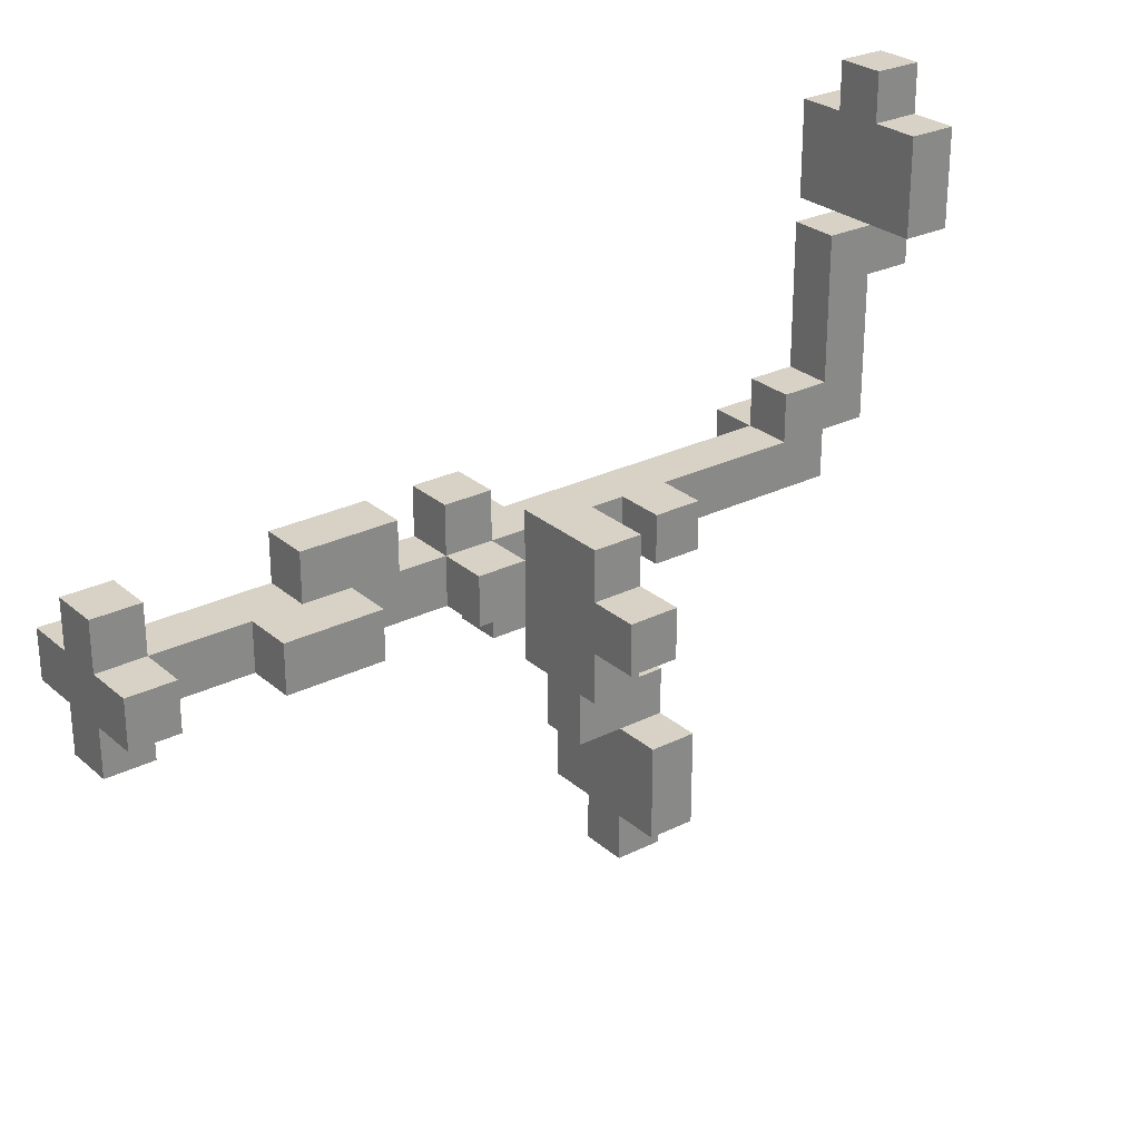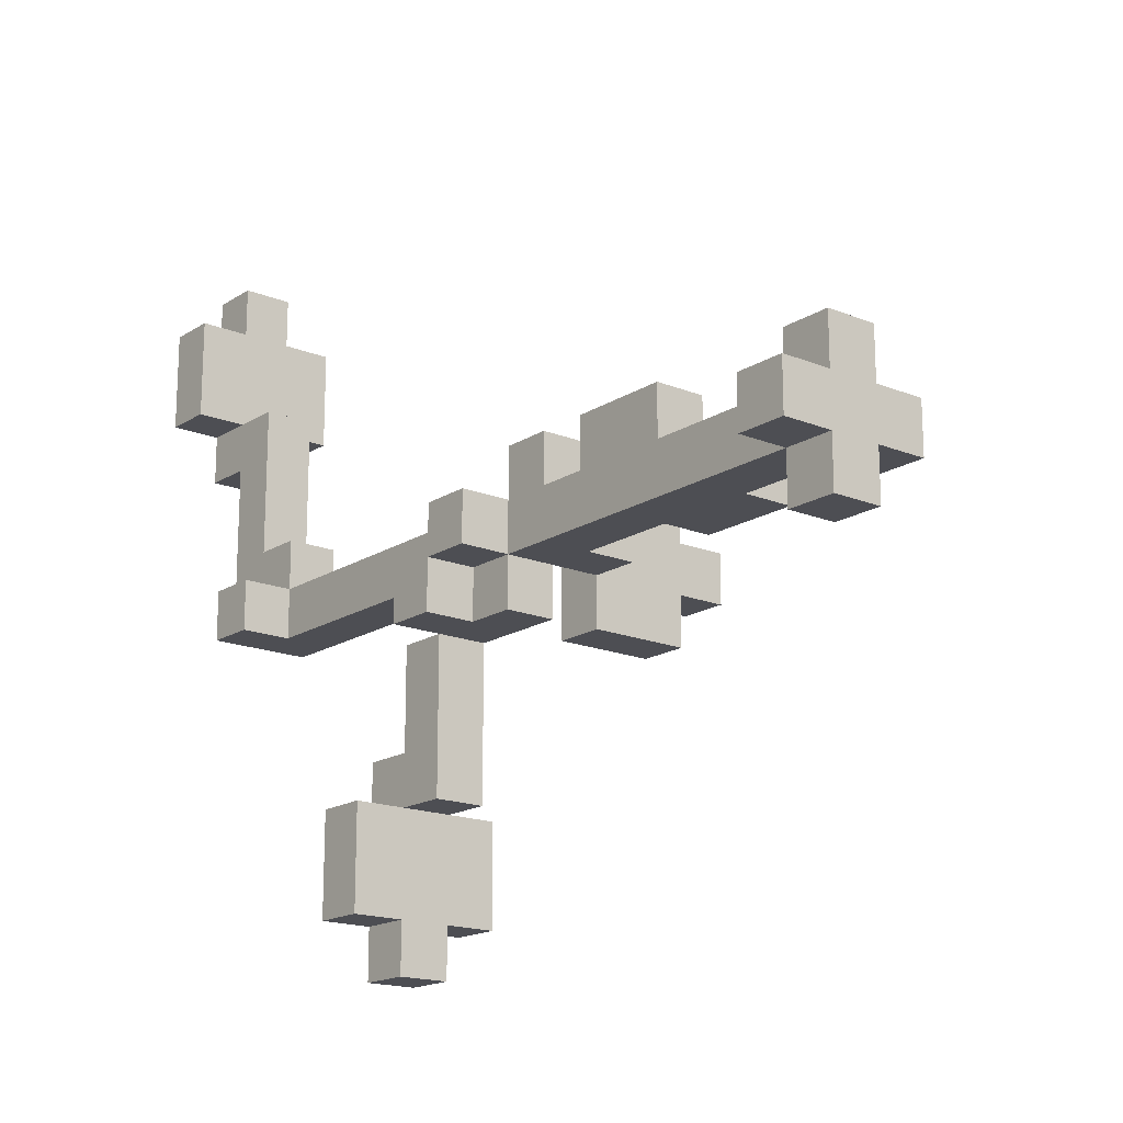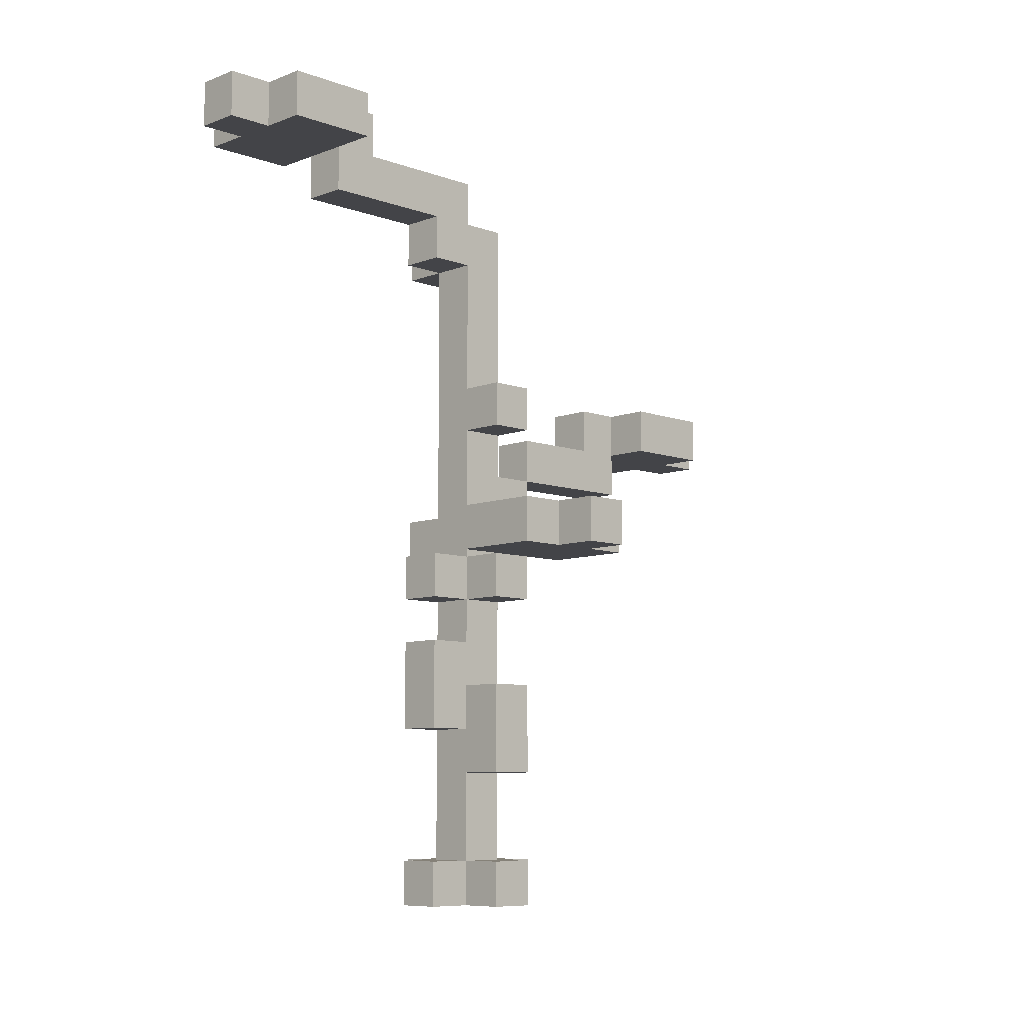
<metadata>
{"format":"obj","ext":"obj","renderer":"f3d","projection":"perspective","resolution":1024,"background":"white","views":[{"elev":27.2,"azim":52.5,"up":"+Z"},{"elev":-17.3,"azim":-38.8,"up":"+Z"},{"elev":-8.3,"azim":45.6,"up":"+Y"}]}
</metadata>
<code>
o
v 0 2 -0.7
v 0 2 -0.8
v 0 2.1 -0.7
v 0 2.1 -0.8
v 0 2.8 -0.7
v 0 2.8 -0.8
v 0 2.9 -0.7
v 0 2.9 -0.8
v 0 2.9 -0.9
v 0 3 -0.8
v 0 3 -0.9
v 0 3.1 -1.2
v 0 3.1 -1.4
v 0 3.2 -1.2
v 0 3.2 -1.4
v 0 3.5 -0.7
v 0 3.5 -0.8
v 0 3.6 -0.7
v 0 3.6 -0.8
v 0 3.7 -0.1
v 0 3.7 -0.3
v 0 3.8 -0.1
v 0 3.8 -0.3
v 0.1 2 -0.6
v 0.1 2 -0.7
v 0.1 2 -0.8
v 0.1 2 -0.9
v 0.1 2.1 -0.6
v 0.1 2.1 -0.7
v 0.1 2.1 -0.8
v 0.1 2.1 -0.9
v 0.1 2.4 -0.6
v 0.1 2.4 -0.7
v 0.1 2.6 -0.6
v 0.1 2.6 -0.7
v 0.1 2.7 -0.6
v 0.1 2.7 -0.7
v 0.1 2.8 -0.6
v 0.1 2.8 -0.7
v 0.1 2.8 -0.8
v 0.1 2.8 -0.9
v 0.1 2.9 -0.7
v 0.1 2.9 -0.8
v 0.1 2.9 -0.9
v 0.1 3 -0.8
v 0.1 3 -0.9
v 0.1 3 -1.2
v 0.1 3.1 -0.9
v 0.1 3.1 -1.1
v 0.1 3.1 -1.2
v 0.1 3.1 -1.4
v 0.1 3.1 -1.5
v 0.1 3.2 -1.1
v 0.1 3.2 -1.2
v 0.1 3.2 -1.4
v 0.1 3.2 -1.5
v 0.1 3.5 -0.6
v 0.1 3.5 -0.7
v 0.1 3.5 -0.8
v 0.1 3.6 -0.3
v 0.1 3.6 -0.6
v 0.1 3.6 -0.7
v 0.1 3.7 0
v 0.1 3.7 -0.1
v 0.1 3.7 -0.3
v 0.1 3.7 -0.4
v 0.1 3.7 -0.7
v 0.1 3.8 0
v 0.1 3.8 -0.1
v 0.1 3.8 -0.3
v 0.1 3.8 -0.4
v 0.3 2.8 -0.6
v 0.3 2.8 -0.7
v 0.3 2.8 -0.8
v 0.3 2.8 -0.9
v 0.3 2.9 -0.6
v 0.3 2.9 -0.9
v 0.2 2 -0.6
v 0.2 2 -0.7
v 0.2 2 -0.8
v 0.2 2 -0.9
v 0.2 2.1 -0.6
v 0.2 2.1 -0.7
v 0.2 2.1 -0.8
v 0.2 2.1 -0.9
v 0.2 2.3 -0.7
v 0.2 2.3 -0.8
v 0.2 2.4 -0.6
v 0.2 2.4 -0.7
v 0.2 2.5 -0.7
v 0.2 2.5 -0.8
v 0.2 2.6 -0.6
v 0.2 2.6 -0.7
v 0.2 2.7 -0.6
v 0.2 2.7 -0.7
v 0.2 2.7 -0.8
v 0.2 2.8 -0.6
v 0.2 2.8 -0.7
v 0.2 2.8 -0.8
v 0.2 2.8 -0.9
v 0.2 3 -0.8
v 0.2 3 -0.9
v 0.2 3 -1.2
v 0.2 3.1 -0.7
v 0.2 3.1 -0.8
v 0.2 3.1 -0.9
v 0.2 3.1 -1.1
v 0.2 3.1 -1.2
v 0.2 3.1 -1.4
v 0.2 3.1 -1.5
v 0.2 3.2 -0.7
v 0.2 3.2 -0.8
v 0.2 3.2 -1.1
v 0.2 3.2 -1.2
v 0.2 3.2 -1.4
v 0.2 3.2 -1.5
v 0.2 3.5 -0.6
v 0.2 3.5 -0.7
v 0.2 3.6 -0.3
v 0.2 3.6 -0.6
v 0.2 3.6 -0.7
v 0.2 3.6 -0.8
v 0.2 3.7 0
v 0.2 3.7 -0.1
v 0.2 3.7 -0.3
v 0.2 3.7 -0.4
v 0.2 3.7 -0.7
v 0.2 3.8 0
v 0.2 3.8 -0.1
v 0.2 3.8 -0.3
v 0.2 3.8 -0.4
v 0.3 2 -0.7
v 0.3 2 -0.8
v 0.3 2.1 -0.7
v 0.3 2.1 -0.8
v 0.3 2.3 -0.7
v 0.3 2.3 -0.8
v 0.3 2.5 -0.7
v 0.3 2.5 -0.8
v 0.3 2.7 -0.7
v 0.3 2.7 -0.8
v 0.3 2.8 -0.7
v 0.3 2.8 -0.8
v 0.3 3.1 -0.7
v 0.3 3.1 -0.8
v 0.3 3.1 -1.2
v 0.3 3.1 -1.4
v 0.3 3.2 -0.7
v 0.3 3.2 -0.8
v 0.3 3.2 -1.2
v 0.3 3.2 -1.4
v 0.3 3.7 -0.1
v 0.3 3.7 -0.3
v 0.3 3.8 -0.1
v 0.3 3.8 -0.3
v 0.5 2.8 -0.6
v 0.5 2.8 -0.7
v 0.5 2.8 -0.8
v 0.5 2.8 -0.9
v 0.5 2.9 -0.6
v 0.5 2.9 -0.7
v 0.5 2.9 -0.8
v 0.5 2.9 -0.9
v 0.6 2.8 -0.7
v 0.6 2.8 -0.8
v 0.6 2.9 -0.7
v 0.6 2.9 -0.8
v 0.1 3.7 0
v 0.1 3.8 0
v 0.2 3.7 0
v 0.2 3.8 0
v 0 3.7 -0.1
v 0 3.8 -0.1
v 0.1 3.7 -0.1
v 0.1 3.8 -0.1
v 0.2 3.7 -0.1
v 0.2 3.8 -0.1
v 0.3 3.7 -0.1
v 0.3 3.8 -0.1
v 0.1 3.6 -0.3
v 0.1 3.7 -0.3
v 0.2 3.6 -0.3
v 0.2 3.7 -0.3
v 0.1 2 -0.6
v 0.1 2.1 -0.6
v 0.1 2.4 -0.6
v 0.1 2.6 -0.6
v 0.1 2.7 -0.6
v 0.1 2.8 -0.6
v 0.1 3.5 -0.6
v 0.1 3.6 -0.6
v 0.2 2 -0.6
v 0.2 2.1 -0.6
v 0.2 2.4 -0.6
v 0.2 2.6 -0.6
v 0.2 2.7 -0.6
v 0.2 2.8 -0.6
v 0.2 3.5 -0.6
v 0.2 3.6 -0.6
v 0.3 2.8 -0.6
v 0.3 2.9 -0.6
v 0.5 2.8 -0.6
v 0.5 2.9 -0.6
v 0 2 -0.7
v 0 2.1 -0.7
v 0 2.8 -0.7
v 0 2.9 -0.7
v 0 3.5 -0.7
v 0 3.6 -0.7
v 0.1 2 -0.7
v 0.1 2.1 -0.7
v 0.1 2.4 -0.7
v 0.1 2.6 -0.7
v 0.1 2.7 -0.7
v 0.1 2.8 -0.7
v 0.1 2.9 -0.7
v 0.1 3.5 -0.7
v 0.1 3.6 -0.7
v 0.2 2 -0.7
v 0.2 2.1 -0.7
v 0.2 2.3 -0.7
v 0.2 2.4 -0.7
v 0.2 2.5 -0.7
v 0.2 2.6 -0.7
v 0.2 2.7 -0.7
v 0.2 2.8 -0.7
v 0.2 3.1 -0.7
v 0.2 3.2 -0.7
v 0.2 3.5 -0.7
v 0.3 2 -0.7
v 0.3 2.1 -0.7
v 0.3 2.3 -0.7
v 0.3 2.5 -0.7
v 0.3 2.7 -0.7
v 0.3 2.8 -0.7
v 0.3 3.1 -0.7
v 0.3 3.2 -0.7
v 0.5 2.8 -0.7
v 0.5 2.9 -0.7
v 0.6 2.8 -0.7
v 0.6 2.9 -0.7
v 0 2.9 -0.8
v 0 3 -0.8
v 0.1 2.9 -0.8
v 0.1 3 -0.8
v 0.1 3 -0.9
v 0.1 3.1 -0.9
v 0.2 3 -0.9
v 0.2 3.1 -0.9
v 0.1 3.1 -1.1
v 0.1 3.2 -1.1
v 0.2 3.1 -1.1
v 0.2 3.2 -1.1
v 0 3.1 -1.2
v 0 3.2 -1.2
v 0.1 3.1 -1.2
v 0.1 3.2 -1.2
v 0.2 3.1 -1.2
v 0.2 3.2 -1.2
v 0.3 3.1 -1.2
v 0.3 3.2 -1.2
v 0 3.7 -0.3
v 0 3.8 -0.3
v 0.1 3.7 -0.3
v 0.1 3.8 -0.3
v 0.2 3.7 -0.3
v 0.2 3.8 -0.3
v 0.3 3.7 -0.3
v 0.3 3.8 -0.3
v 0.1 3.7 -0.4
v 0.1 3.8 -0.4
v 0.2 3.7 -0.4
v 0.2 3.8 -0.4
v 0.1 3.6 -0.7
v 0.1 3.7 -0.7
v 0.2 3.6 -0.7
v 0.2 3.7 -0.7
v 0 2 -0.8
v 0 2.1 -0.8
v 0 2.8 -0.8
v 0 2.9 -0.8
v 0 3.5 -0.8
v 0 3.6 -0.8
v 0.1 2 -0.8
v 0.1 2.1 -0.8
v 0.1 2.8 -0.8
v 0.1 2.9 -0.8
v 0.1 3 -0.8
v 0.1 3.5 -0.8
v 0.2 2 -0.8
v 0.2 2.1 -0.8
v 0.2 2.3 -0.8
v 0.2 2.5 -0.8
v 0.2 2.7 -0.8
v 0.2 2.8 -0.8
v 0.2 3 -0.8
v 0.2 3.1 -0.8
v 0.2 3.2 -0.8
v 0.2 3.6 -0.8
v 0.3 2 -0.8
v 0.3 2.1 -0.8
v 0.3 2.3 -0.8
v 0.3 2.5 -0.8
v 0.3 2.7 -0.8
v 0.3 2.8 -0.8
v 0.3 3.1 -0.8
v 0.3 3.2 -0.8
v 0.5 2.8 -0.8
v 0.5 2.9 -0.8
v 0.6 2.8 -0.8
v 0.6 2.9 -0.8
v 0 2.9 -0.9
v 0 3 -0.9
v 0.1 2 -0.9
v 0.1 2.1 -0.9
v 0.1 2.8 -0.9
v 0.1 2.9 -0.9
v 0.1 3 -0.9
v 0.2 2 -0.9
v 0.2 2.1 -0.9
v 0.2 2.8 -0.9
v 0.2 3 -0.9
v 0.3 2.8 -0.9
v 0.3 2.9 -0.9
v 0.5 2.8 -0.9
v 0.5 2.9 -0.9
v 0.1 3 -1.2
v 0.1 3.1 -1.2
v 0.2 3 -1.2
v 0.2 3.1 -1.2
v 0 3.1 -1.4
v 0 3.2 -1.4
v 0.1 3.1 -1.4
v 0.1 3.2 -1.4
v 0.2 3.1 -1.4
v 0.2 3.2 -1.4
v 0.3 3.1 -1.4
v 0.3 3.2 -1.4
v 0.1 3.1 -1.5
v 0.1 3.2 -1.5
v 0.2 3.1 -1.5
v 0.2 3.2 -1.5
v 0.1 2 -0.6
v 0.2 2 -0.6
v 0 2 -0.7
v 0.1 2 -0.7
v 0.2 2 -0.7
v 0.3 2 -0.7
v 0 2 -0.8
v 0.1 2 -0.8
v 0.2 2 -0.8
v 0.3 2 -0.8
v 0.1 2 -0.9
v 0.2 2 -0.9
v 0.2 2.3 -0.7
v 0.3 2.3 -0.7
v 0.2 2.3 -0.8
v 0.3 2.3 -0.8
v 0.1 2.4 -0.6
v 0.2 2.4 -0.6
v 0.1 2.4 -0.7
v 0.2 2.4 -0.7
v 0.1 2.7 -0.6
v 0.2 2.7 -0.6
v 0.1 2.7 -0.7
v 0.2 2.7 -0.7
v 0.3 2.7 -0.7
v 0.2 2.7 -0.8
v 0.3 2.7 -0.8
v 0.3 2.8 -0.6
v 0.5 2.8 -0.6
v 0 2.8 -0.7
v 0.1 2.8 -0.7
v 0.3 2.8 -0.7
v 0.5 2.8 -0.7
v 0.6 2.8 -0.7
v 0 2.8 -0.8
v 0.1 2.8 -0.8
v 0.2 2.8 -0.8
v 0.3 2.8 -0.8
v 0.5 2.8 -0.8
v 0.6 2.8 -0.8
v 0.1 2.8 -0.9
v 0.2 2.8 -0.9
v 0.3 2.8 -0.9
v 0.5 2.8 -0.9
v 0 2.9 -0.8
v 0.1 2.9 -0.8
v 0 2.9 -0.9
v 0.1 2.9 -0.9
v 0.1 3 -0.9
v 0.2 3 -0.9
v 0.1 3 -1.2
v 0.2 3 -1.2
v 0.2 3.1 -0.7
v 0.3 3.1 -0.7
v 0.2 3.1 -0.8
v 0.3 3.1 -0.8
v 0 3.1 -1.2
v 0.1 3.1 -1.2
v 0.2 3.1 -1.2
v 0.3 3.1 -1.2
v 0 3.1 -1.4
v 0.1 3.1 -1.4
v 0.2 3.1 -1.4
v 0.3 3.1 -1.4
v 0.1 3.1 -1.5
v 0.2 3.1 -1.5
v 0.1 3.5 -0.6
v 0.2 3.5 -0.6
v 0 3.5 -0.7
v 0.1 3.5 -0.7
v 0.2 3.5 -0.7
v 0 3.5 -0.8
v 0.1 3.5 -0.8
v 0.1 3.6 -0.3
v 0.2 3.6 -0.3
v 0.1 3.6 -0.6
v 0.2 3.6 -0.6
v 0.1 3.7 0
v 0.2 3.7 0
v 0 3.7 -0.1
v 0.1 3.7 -0.1
v 0.2 3.7 -0.1
v 0.3 3.7 -0.1
v 0 3.7 -0.3
v 0.1 3.7 -0.3
v 0.2 3.7 -0.3
v 0.3 3.7 -0.3
v 0.1 2.1 -0.6
v 0.2 2.1 -0.6
v 0 2.1 -0.7
v 0.1 2.1 -0.7
v 0.2 2.1 -0.7
v 0.3 2.1 -0.7
v 0 2.1 -0.8
v 0.1 2.1 -0.8
v 0.2 2.1 -0.8
v 0.3 2.1 -0.8
v 0.1 2.1 -0.9
v 0.2 2.1 -0.9
v 0.2 2.5 -0.7
v 0.3 2.5 -0.7
v 0.2 2.5 -0.8
v 0.3 2.5 -0.8
v 0.1 2.6 -0.6
v 0.2 2.6 -0.6
v 0.1 2.6 -0.7
v 0.2 2.6 -0.7
v 0.1 2.8 -0.6
v 0.2 2.8 -0.6
v 0.1 2.8 -0.7
v 0.2 2.8 -0.7
v 0.3 2.8 -0.7
v 0.2 2.8 -0.8
v 0.3 2.8 -0.8
v 0.3 2.9 -0.6
v 0.5 2.9 -0.6
v 0 2.9 -0.7
v 0.1 2.9 -0.7
v 0.5 2.9 -0.7
v 0.6 2.9 -0.7
v 0 2.9 -0.8
v 0.1 2.9 -0.8
v 0.5 2.9 -0.8
v 0.6 2.9 -0.8
v 0.3 2.9 -0.9
v 0.5 2.9 -0.9
v 0 3 -0.8
v 0.1 3 -0.8
v 0.2 3 -0.8
v 0 3 -0.9
v 0.1 3 -0.9
v 0.2 3 -0.9
v 0.1 3.1 -0.9
v 0.2 3.1 -0.9
v 0.1 3.1 -1.1
v 0.2 3.1 -1.1
v 0.2 3.2 -0.7
v 0.3 3.2 -0.7
v 0.2 3.2 -0.8
v 0.3 3.2 -0.8
v 0.1 3.2 -1.1
v 0.2 3.2 -1.1
v 0 3.2 -1.2
v 0.1 3.2 -1.2
v 0.2 3.2 -1.2
v 0.3 3.2 -1.2
v 0 3.2 -1.4
v 0.1 3.2 -1.4
v 0.2 3.2 -1.4
v 0.3 3.2 -1.4
v 0.1 3.2 -1.5
v 0.2 3.2 -1.5
v 0 3.6 -0.7
v 0.1 3.6 -0.7
v 0.2 3.6 -0.7
v 0 3.6 -0.8
v 0.2 3.6 -0.8
v 0.1 3.7 -0.4
v 0.2 3.7 -0.4
v 0.1 3.7 -0.7
v 0.2 3.7 -0.7
v 0.1 3.8 0
v 0.2 3.8 0
v 0 3.8 -0.1
v 0.1 3.8 -0.1
v 0.2 3.8 -0.1
v 0.3 3.8 -0.1
v 0 3.8 -0.3
v 0.1 3.8 -0.3
v 0.2 3.8 -0.3
v 0.3 3.8 -0.3
v 0.1 3.8 -0.4
v 0.2 3.8 -0.4
f 3 2 1
f 4 2 3
f 7 6 5
f 8 6 7
f 10 9 8
f 11 9 10
f 14 13 12
f 15 13 14
f 18 17 16
f 19 17 18
f 22 21 20
f 23 21 22
f 28 25 24
f 29 25 28
f 30 27 26
f 31 27 30
f 33 30 29
f 34 33 32
f 35 30 33
f 35 33 34
f 37 30 35
f 38 37 36
f 39 30 37
f 39 37 38
f 40 30 39
f 43 41 40
f 44 41 43
f 45 43 42
f 48 47 46
f 49 47 48
f 50 47 49
f 53 50 49
f 54 50 53
f 55 52 51
f 56 52 55
f 58 45 42
f 59 45 58
f 61 58 57
f 62 58 61
f 65 61 60
f 65 62 61
f 66 62 65
f 67 62 66
f 68 64 63
f 69 64 68
f 70 66 65
f 71 66 70
f 76 73 72
f 76 75 74
f 76 74 73
f 77 75 76
f 78 79 82
f 82 79 83
f 80 81 84
f 84 81 85
f 83 84 86
f 86 84 87
f 88 89 90
f 88 90 92
f 90 91 92
f 92 91 93
f 93 91 95
f 95 91 96
f 94 95 97
f 97 95 98
f 98 99 101
f 99 100 101
f 101 100 102
f 98 101 104
f 104 101 105
f 102 103 106
f 106 103 107
f 107 103 108
f 107 108 113
f 113 108 114
f 109 110 115
f 115 110 116
f 111 112 118
f 117 118 120
f 118 112 121
f 120 118 121
f 121 112 122
f 119 120 125
f 120 121 125
f 125 121 126
f 126 121 127
f 123 124 128
f 128 124 129
f 125 126 130
f 130 126 131
f 132 133 134
f 134 133 135
f 136 137 138
f 138 137 139
f 140 141 142
f 142 141 143
f 144 145 148
f 148 145 149
f 146 147 150
f 150 147 151
f 152 153 154
f 154 153 155
f 156 157 160
f 160 157 161
f 158 159 162
f 162 159 163
f 164 165 166
f 166 165 167
f 170 169 168
f 171 169 170
f 174 173 172
f 175 173 174
f 178 177 176
f 179 177 178
f 182 181 180
f 183 181 182
f 192 185 184
f 193 185 192
f 194 187 186
f 195 187 194
f 196 189 188
f 197 189 196
f 198 191 190
f 199 191 198
f 202 201 200
f 203 201 202
f 210 205 204
f 211 205 210
f 215 207 206
f 216 207 215
f 217 209 208
f 218 209 217
f 220 212 211
f 221 212 220
f 222 212 221
f 224 214 213
f 225 214 224
f 226 216 215
f 226 217 216
f 227 217 226
f 228 217 227
f 229 217 228
f 230 220 219
f 231 220 230
f 232 223 222
f 232 222 221
f 233 223 232
f 234 226 225
f 235 226 234
f 236 228 227
f 237 228 236
f 240 239 238
f 241 239 240
f 244 243 242
f 245 243 244
f 248 247 246
f 249 247 248
f 252 251 250
f 253 251 252
f 256 255 254
f 257 255 256
f 260 259 258
f 261 259 260
f 262 263 264
f 264 263 265
f 266 267 268
f 268 267 269
f 270 271 272
f 272 271 273
f 274 275 276
f 276 275 277
f 278 279 284
f 284 279 285
f 280 281 286
f 286 281 287
f 282 283 289
f 285 286 291
f 291 286 292
f 292 286 293
f 293 286 294
f 294 286 295
f 288 289 296
f 296 289 297
f 297 289 298
f 289 283 299
f 298 289 299
f 290 291 300
f 300 291 301
f 292 293 302
f 302 293 303
f 294 295 304
f 304 295 305
f 297 298 306
f 306 298 307
f 308 309 310
f 310 309 311
f 312 313 317
f 317 313 318
f 314 315 319
f 319 315 320
f 316 317 321
f 317 318 321
f 321 318 322
f 323 324 325
f 325 324 326
f 327 328 329
f 329 328 330
f 331 332 333
f 333 332 334
f 335 336 337
f 337 336 338
f 339 340 341
f 341 340 342
f 346 344 343
f 347 344 346
f 349 346 345
f 349 348 347
f 349 347 346
f 350 348 349
f 351 348 350
f 352 348 351
f 353 351 350
f 354 351 353
f 357 356 355
f 358 356 357
f 361 360 359
f 362 360 361
f 365 364 363
f 366 364 365
f 368 367 366
f 369 367 368
f 374 371 370
f 375 371 374
f 377 373 372
f 378 373 377
f 380 376 375
f 380 375 374
f 381 376 380
f 382 376 381
f 383 379 378
f 384 379 383
f 385 381 380
f 386 381 385
f 389 388 387
f 390 388 389
f 393 392 391
f 394 392 393
f 397 396 395
f 398 396 397
f 403 400 399
f 403 402 401
f 403 401 400
f 404 402 403
f 405 402 404
f 406 402 405
f 407 405 404
f 408 405 407
f 412 410 409
f 413 410 412
f 414 412 411
f 415 412 414
f 418 417 416
f 419 417 418
f 423 421 420
f 424 421 423
f 426 423 422
f 426 425 424
f 426 424 423
f 427 425 426
f 428 425 427
f 429 425 428
f 430 431 433
f 433 431 434
f 432 433 436
f 436 433 437
f 434 435 438
f 438 435 439
f 437 438 440
f 440 438 441
f 442 443 444
f 444 443 445
f 446 447 448
f 448 447 449
f 450 451 452
f 452 451 453
f 453 454 455
f 455 454 456
f 457 458 461
f 459 460 463
f 463 460 464
f 461 462 465
f 457 461 465
f 465 462 466
f 457 465 467
f 467 465 468
f 469 470 472
f 470 471 472
f 472 471 473
f 473 471 474
f 475 476 477
f 477 476 478
f 479 480 481
f 481 480 482
f 483 484 486
f 486 484 487
f 485 486 489
f 487 488 489
f 486 487 489
f 489 488 490
f 490 488 491
f 491 488 492
f 490 491 493
f 493 491 494
f 495 496 498
f 496 497 498
f 498 497 499
f 500 501 502
f 502 501 503
f 504 505 507
f 507 505 508
f 506 507 510
f 508 509 510
f 507 508 510
f 510 509 511
f 511 509 512
f 512 509 513
f 511 512 514
f 514 512 515

</code>
